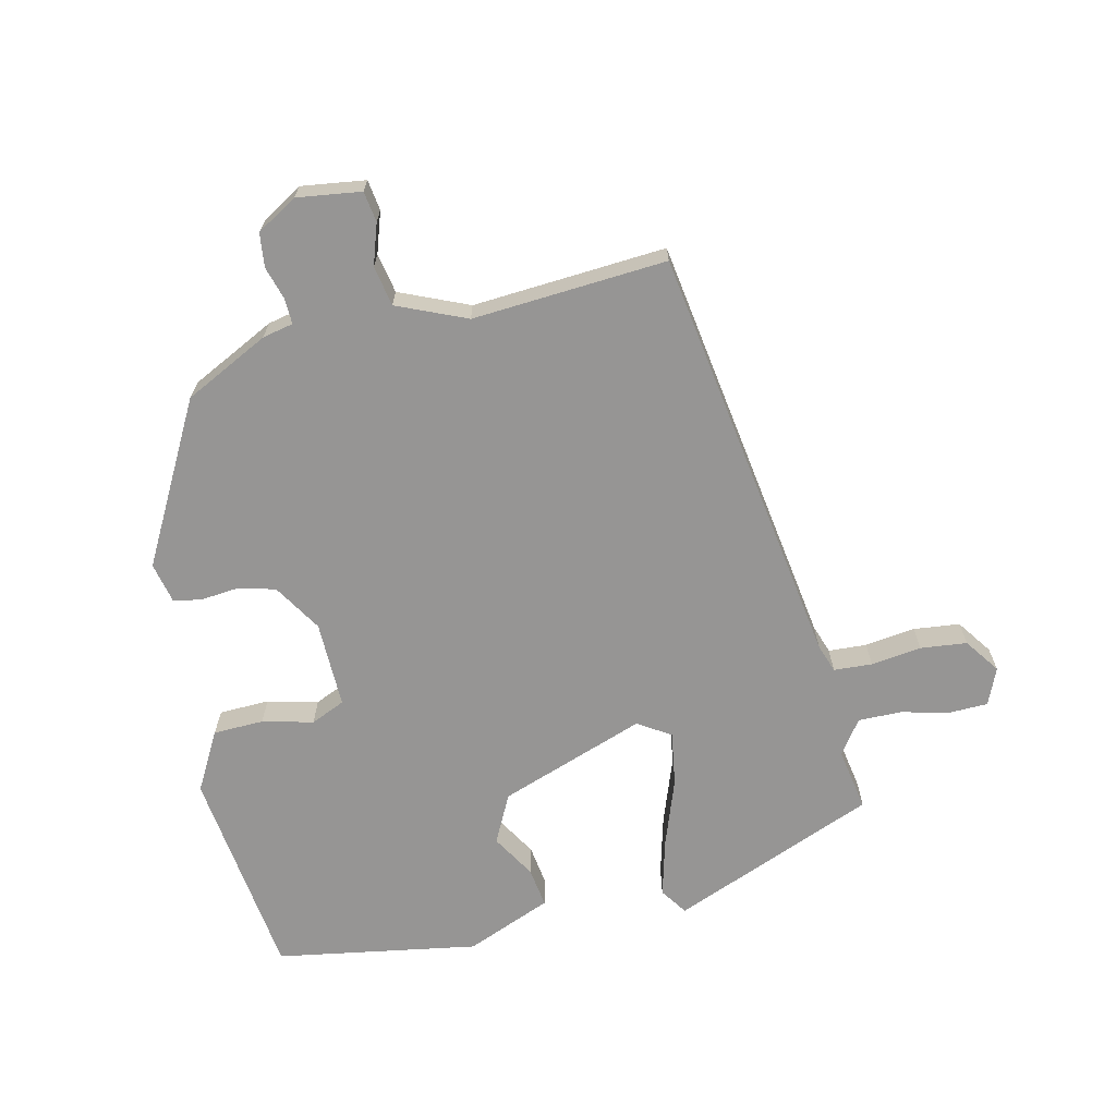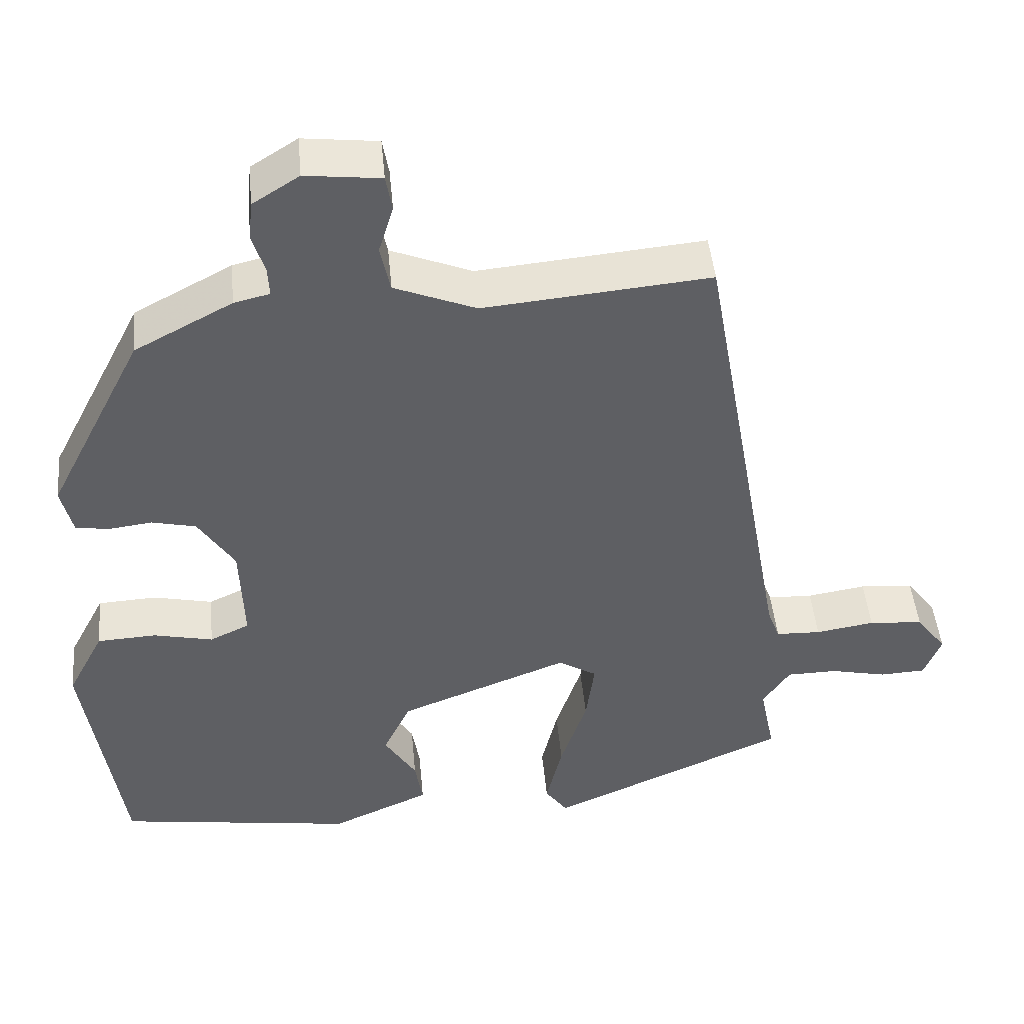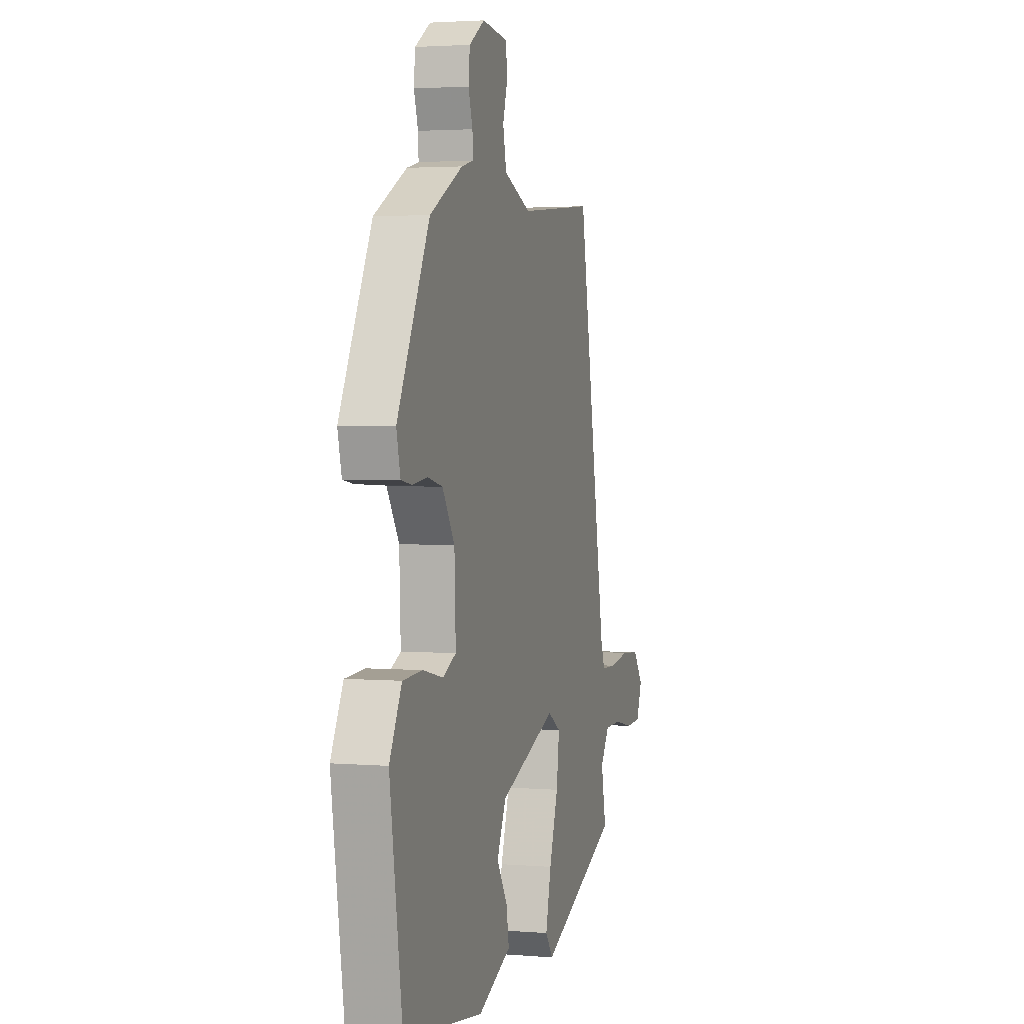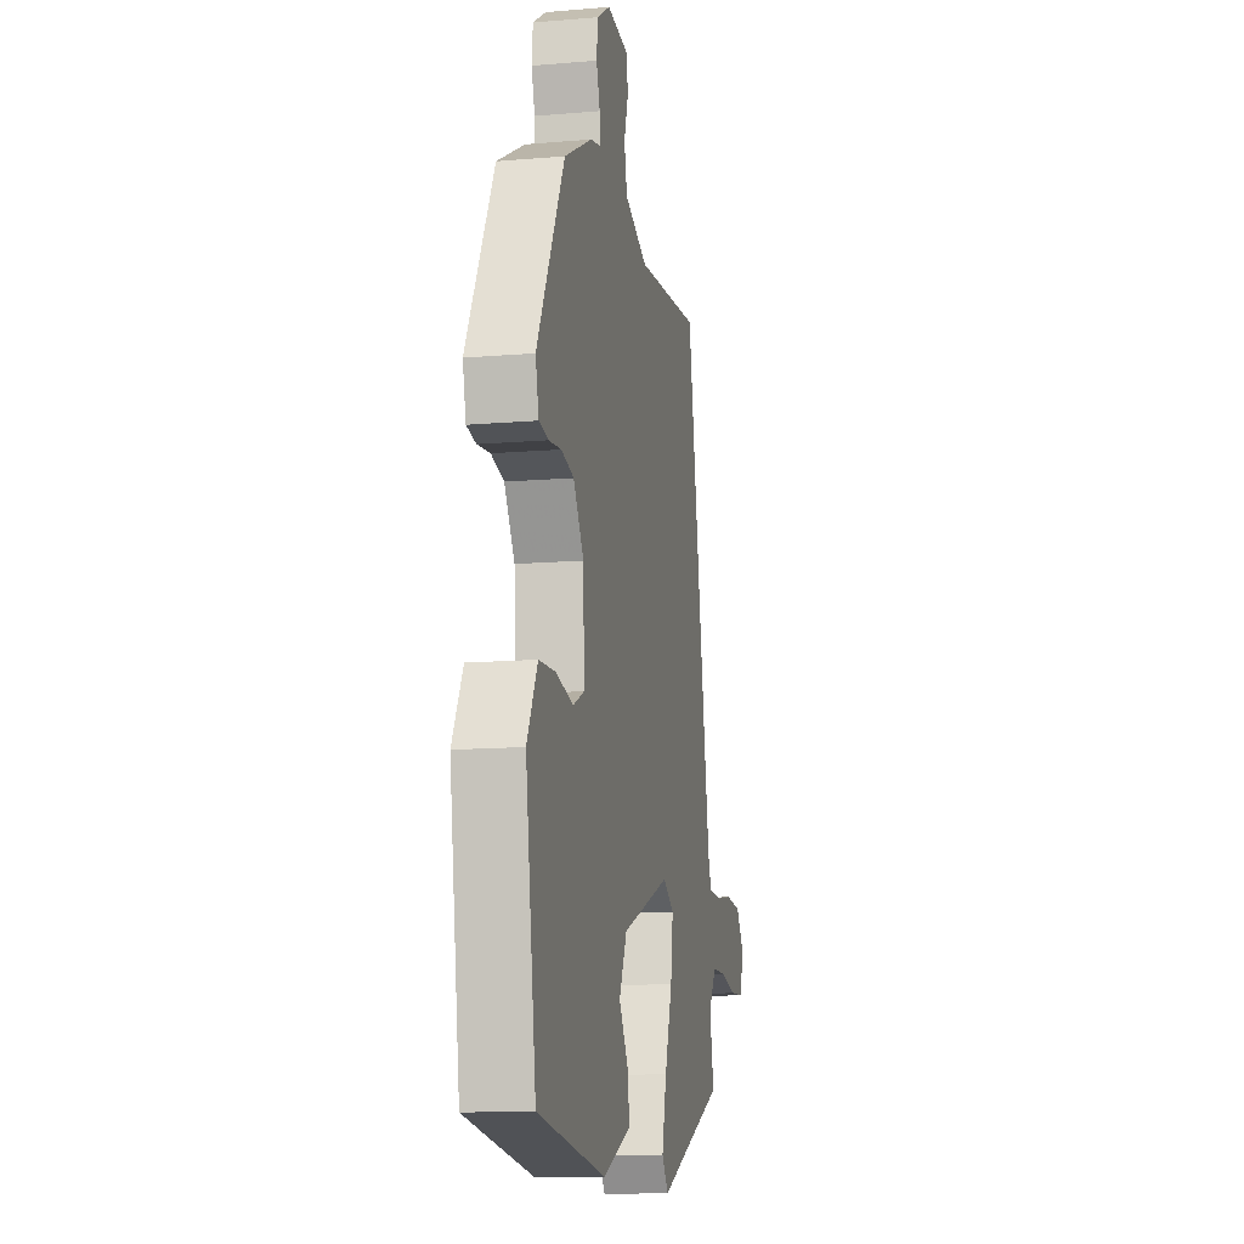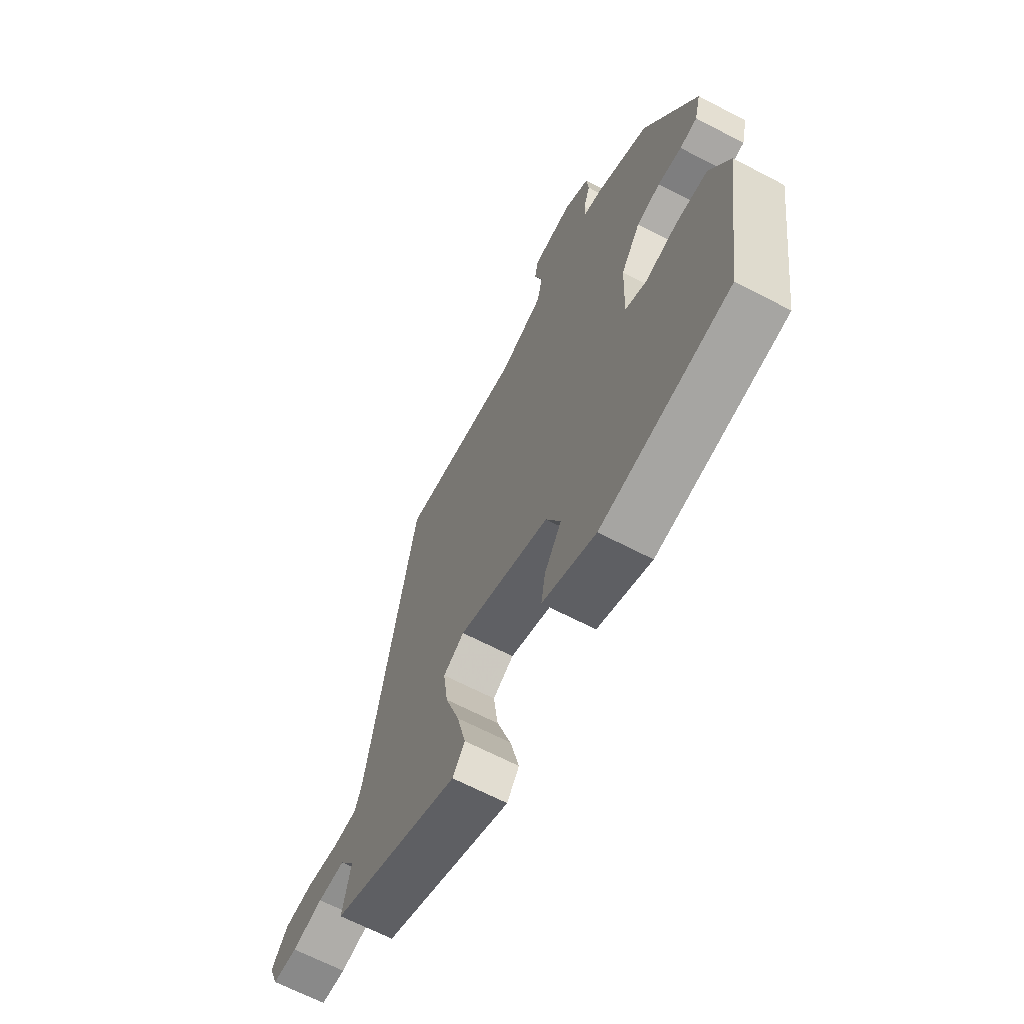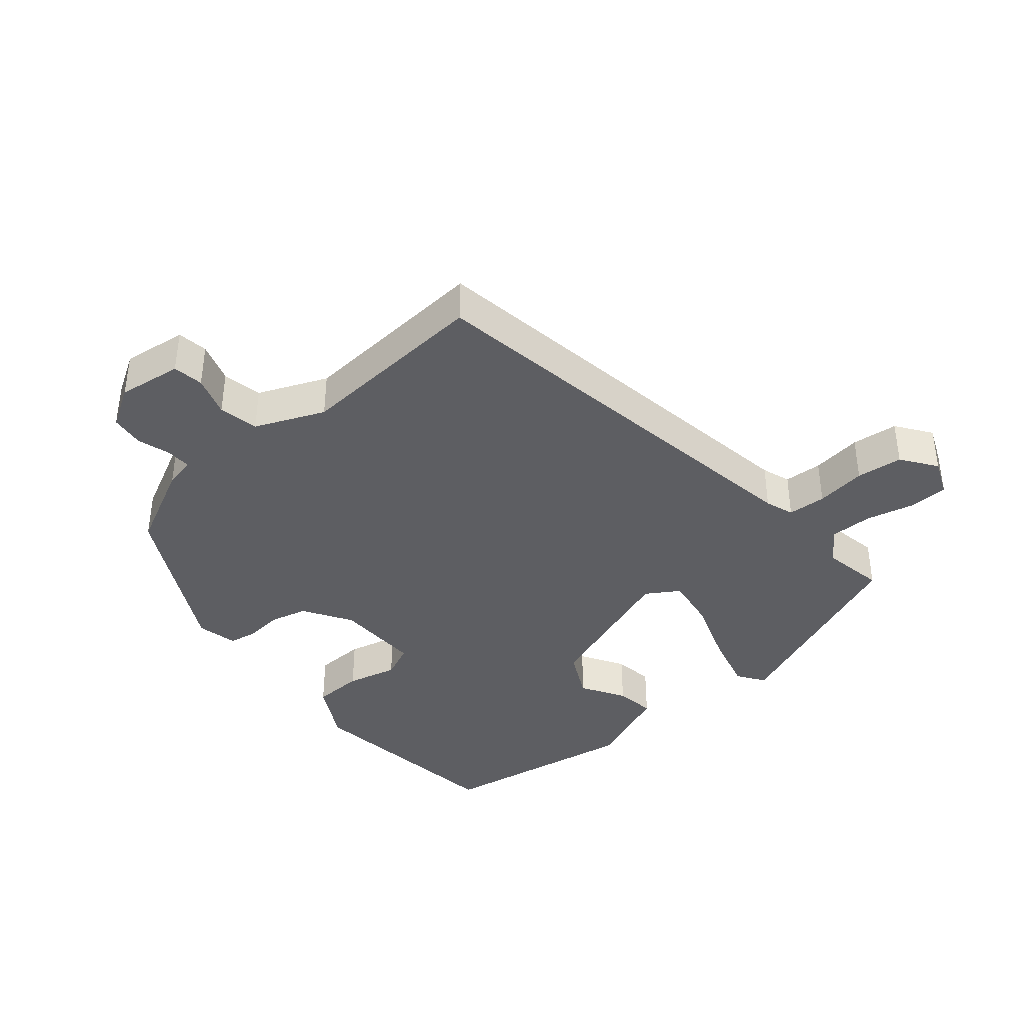
<metadata>
{"format":"obj","ext":"obj","renderer":"f3d","projection":"perspective","resolution":1024,"background":"white","views":[{"elev":-67.5,"azim":11.6,"up":"+Y"},{"elev":46.2,"azim":-5.3,"up":"+Z"},{"elev":2.7,"azim":-74.0,"up":"+Z"},{"elev":-12.8,"azim":-78.8,"up":"+Z"},{"elev":-66.0,"azim":-117.7,"up":"+Z"},{"elev":-39.2,"azim":38.9,"up":"+Y"}]}
</metadata>
<code>
v -0.348 0.07 0.477
v -0.222 0.07 0.544
v -0.176 0.07 0.555
v -0.178 0.07 0.593
v -0.194 0.07 0.643
v -0.189 0.07 0.694
v -0.129 0.07 0.732
v -0.032 0.07 0.721
v -0.024 0.07 0.675
v -0.043 0.07 0.613
v -0.03 0.07 0.553
v 0.075 0.07 0.511
v 0.367 0.07 0.538
v 0.48 0.07 -0.097
v 0.496 0.07 -0.14
v 0.554 0.07 -0.142
v 0.63 0.07 -0.13
v 0.7 0.07 -0.136
v 0.739 0.07 -0.188
v 0.717 0.07 -0.244
v 0.658 0.07 -0.247
v 0.585 0.07 -0.231
v 0.52 0.07 -0.232
v 0.485 0.07 -0.284
v 0.504 0.07 -0.378
v 0.198 0.07 -0.511
v 0.169 0.07 -0.471
v 0.19 0.07 -0.383
v 0.224 0.07 -0.281
v 0.235 0.07 -0.199
v 0.185 0.07 -0.169
v -0.034 0.07 -0.253
v -0.069 0.07 -0.327
v -0.028 0.07 -0.392
v -0.018 0.07 -0.452
v -0.146 0.07 -0.508
v -0.452 0.07 -0.464
v -0.5 0.07 -0.144
v -0.453 0.07 -0.054
v -0.377 0.07 -0.05
v -0.3 0.07 -0.067
v -0.249 0.07 -0.043
v -0.254 0.07 0.088
v -0.301 0.07 0.16
v -0.358 0.07 0.173
v -0.415 0.07 0.166
v -0.457 0.07 0.173
v -0.472 0.07 0.234
v -0.348 0 0.477
v -0.222 0 0.544
v -0.176 0 0.555
v -0.178 0 0.593
v -0.194 0 0.643
v -0.189 0 0.694
v -0.129 0 0.732
v -0.032 0 0.721
v -0.024 0 0.675
v -0.043 0 0.613
v -0.03 0 0.553
v 0.075 0 0.511
v 0.367 0 0.538
v 0.48 0 -0.097
v 0.496 0 -0.14
v 0.554 0 -0.142
v 0.63 0 -0.13
v 0.7 0 -0.136
v 0.739 0 -0.188
v 0.717 0 -0.244
v 0.658 0 -0.247
v 0.585 0 -0.231
v 0.52 0 -0.232
v 0.485 0 -0.284
v 0.504 0 -0.378
v 0.198 0 -0.511
v 0.169 0 -0.471
v 0.19 0 -0.383
v 0.224 0 -0.281
v 0.235 0 -0.199
v 0.185 0 -0.169
v -0.034 0 -0.253
v -0.069 0 -0.327
v -0.028 0 -0.392
v -0.018 0 -0.452
v -0.146 0 -0.508
v -0.452 0 -0.464
v -0.5 0 -0.144
v -0.453 0 -0.054
v -0.377 0 -0.05
v -0.3 0 -0.067
v -0.249 0 -0.043
v -0.254 0 0.088
v -0.301 0 0.16
v -0.358 0 0.173
v -0.415 0 0.166
v -0.457 0 0.173
v -0.472 0 0.234
f 45 46 47 48
f 44 45 48 1
f 43 44 1 2
f 42 43 2 3
f 38 39 40 41
f 36 37 38 41
f 36 41 42
f 33 34 35 36
f 33 36 42 3
f 26 27 28 29
f 24 25 26 29
f 23 24 29 30
f 22 23 30 31
f 20 21 22
f 19 20 22 31
f 16 17 18 19
f 15 16 19 31
f 12 13 14
f 11 12 14 15
f 7 8 9 10
f 7 10 11
f 4 5 6 7
f 4 7 11
f 32 33 3 4
f 31 32 4 11
f 11 15 31
f 96 95 94 93
f 49 96 93 92
f 50 49 92 91
f 51 50 91 90
f 89 88 87 86
f 89 86 85 84
f 90 89 84
f 84 83 82 81
f 51 90 84 81
f 77 76 75 74
f 77 74 73 72
f 78 77 72 71
f 79 78 71 70
f 70 69 68
f 79 70 68 67
f 67 66 65 64
f 79 67 64 63
f 62 61 60
f 63 62 60 59
f 58 57 56 55
f 59 58 55
f 55 54 53 52
f 59 55 52
f 52 51 81 80
f 59 52 80 79
f 79 63 59
f 1 49 50 2
f 2 50 51 3
f 3 51 52 4
f 4 52 53 5
f 5 53 54 6
f 6 54 55 7
f 7 55 56 8
f 8 56 57 9
f 9 57 58 10
f 10 58 59 11
f 11 59 60 12
f 12 60 61 13
f 13 61 62 14
f 14 62 63 15
f 15 63 64 16
f 16 64 65 17
f 17 65 66 18
f 18 66 67 19
f 19 67 68 20
f 20 68 69 21
f 21 69 70 22
f 22 70 71 23
f 23 71 72 24
f 24 72 73 25
f 25 73 74 26
f 26 74 75 27
f 27 75 76 28
f 28 76 77 29
f 29 77 78 30
f 30 78 79 31
f 31 79 80 32
f 32 80 81 33
f 33 81 82 34
f 34 82 83 35
f 35 83 84 36
f 36 84 85 37
f 37 85 86 38
f 38 86 87 39
f 39 87 88 40
f 40 88 89 41
f 41 89 90 42
f 42 90 91 43
f 43 91 92 44
f 44 92 93 45
f 45 93 94 46
f 46 94 95 47
f 47 95 96 48
f 48 96 49 1

</code>
